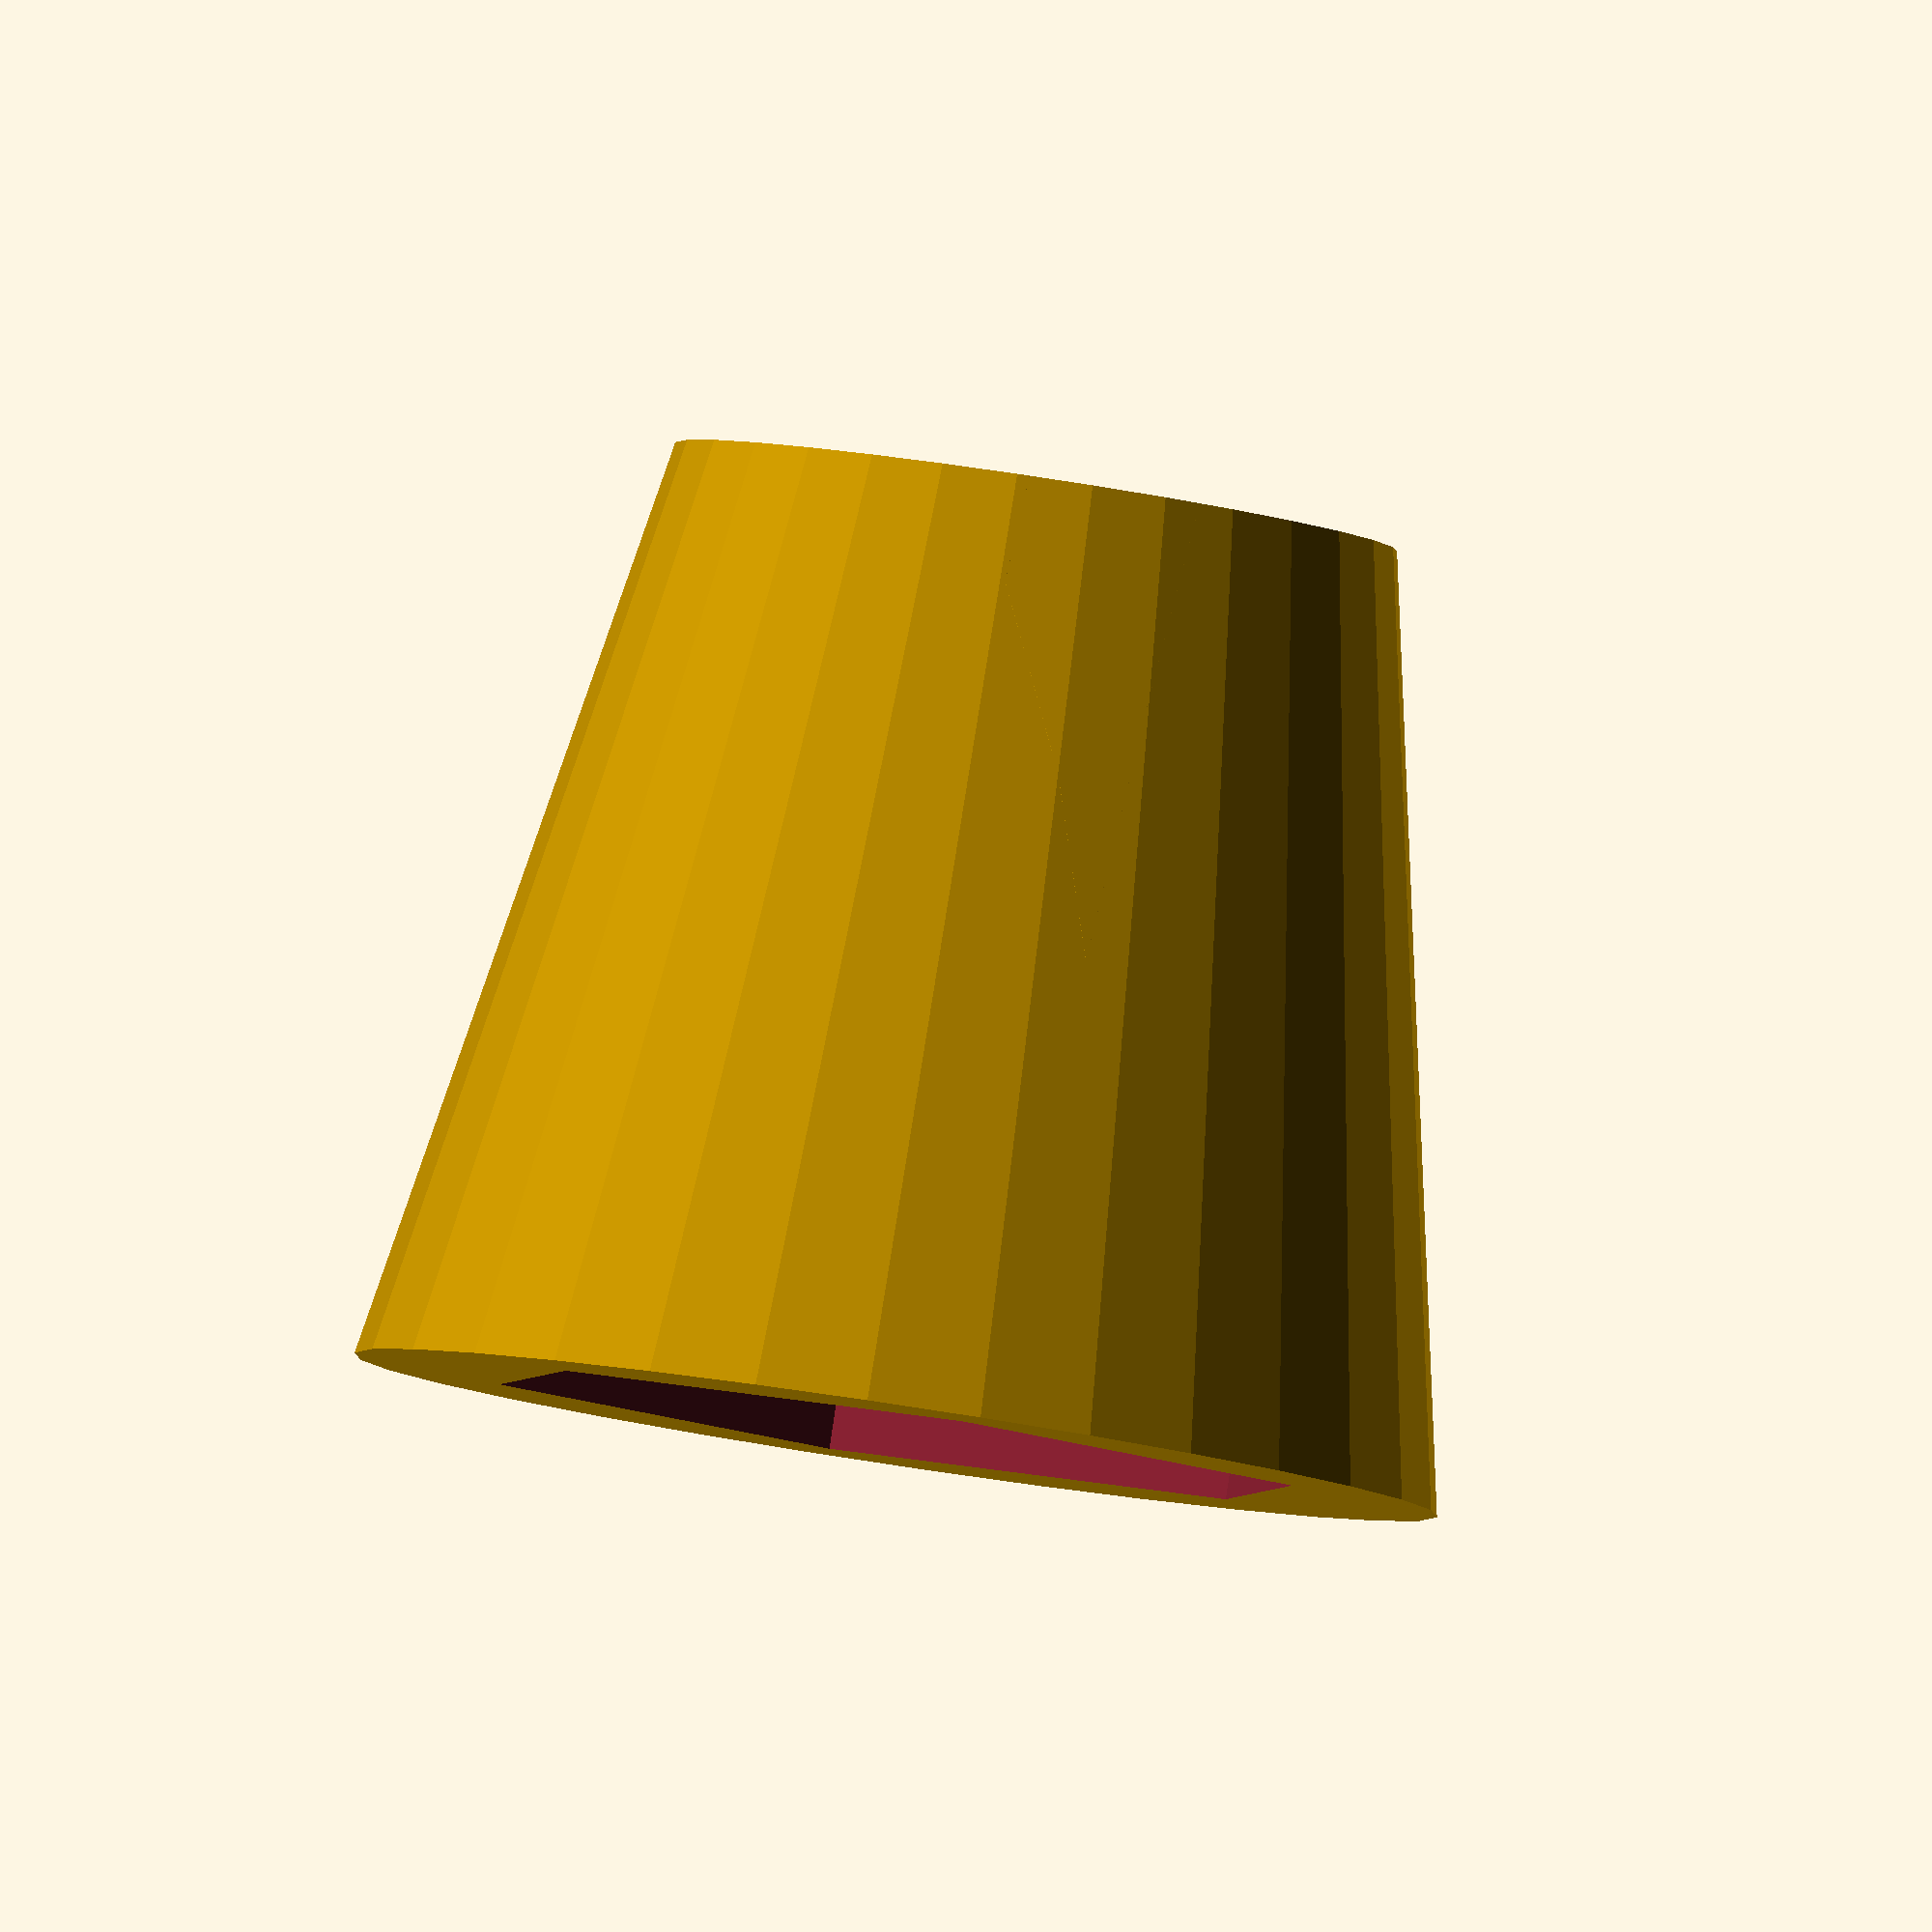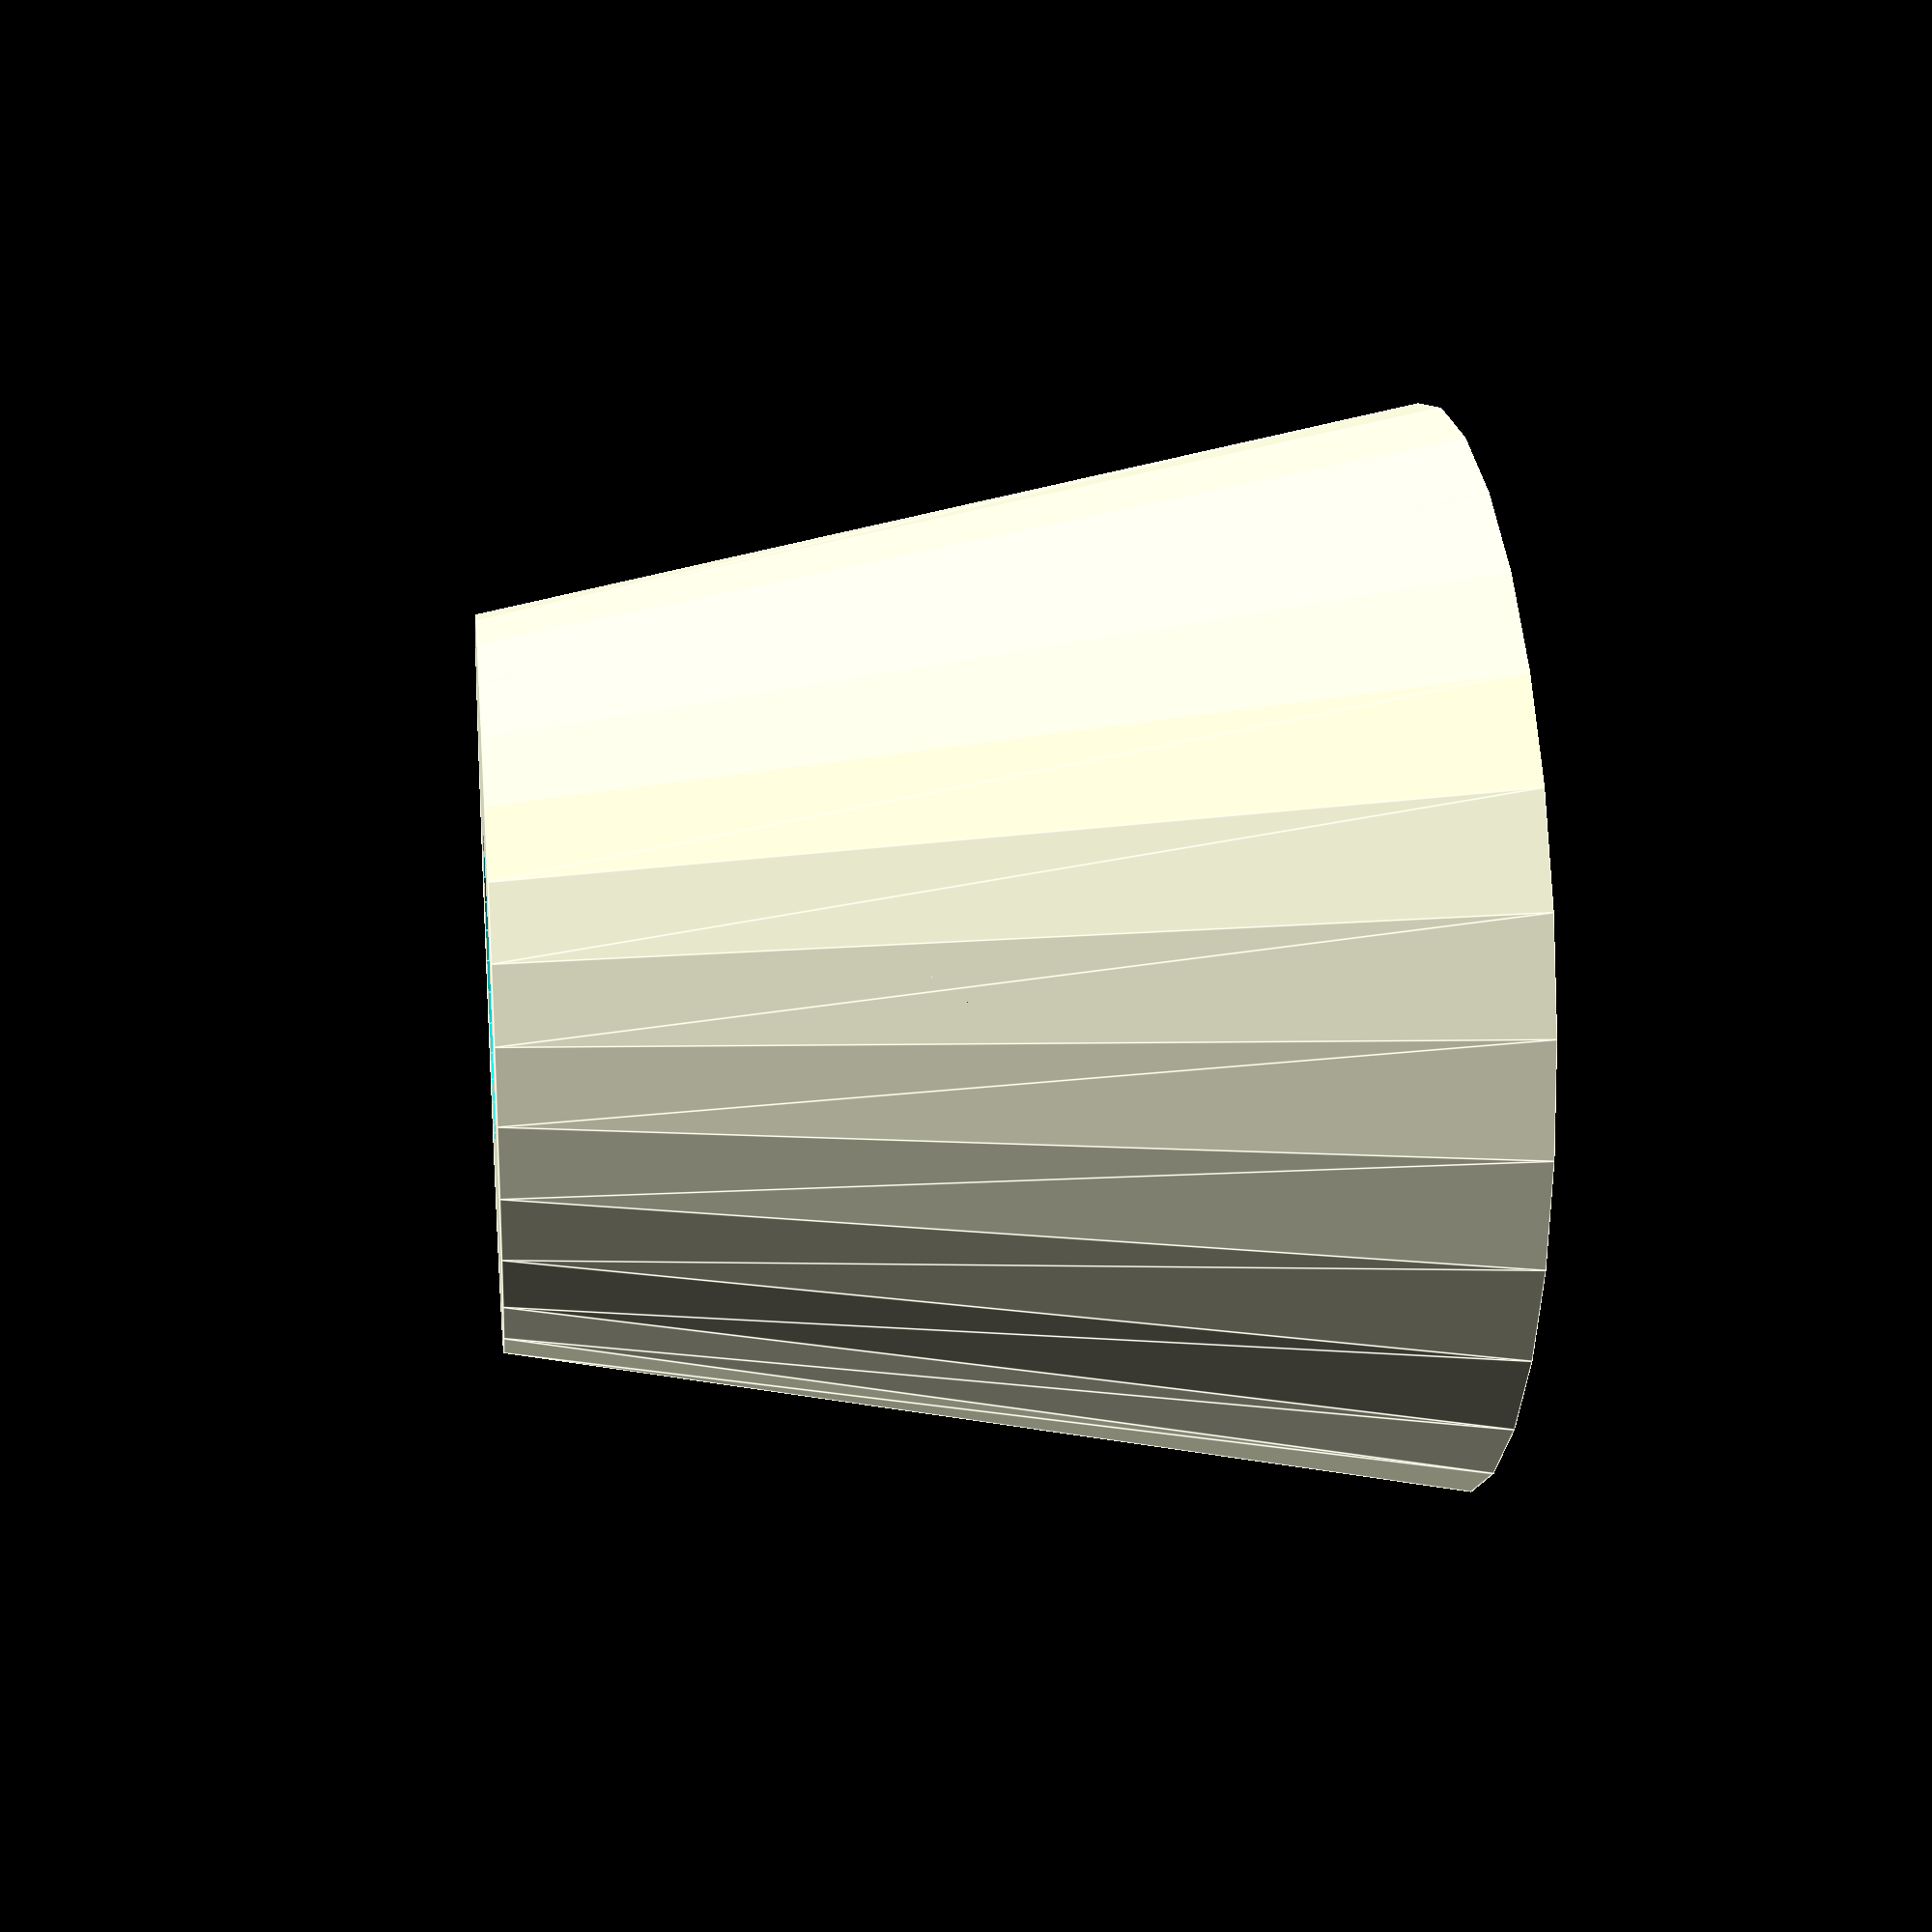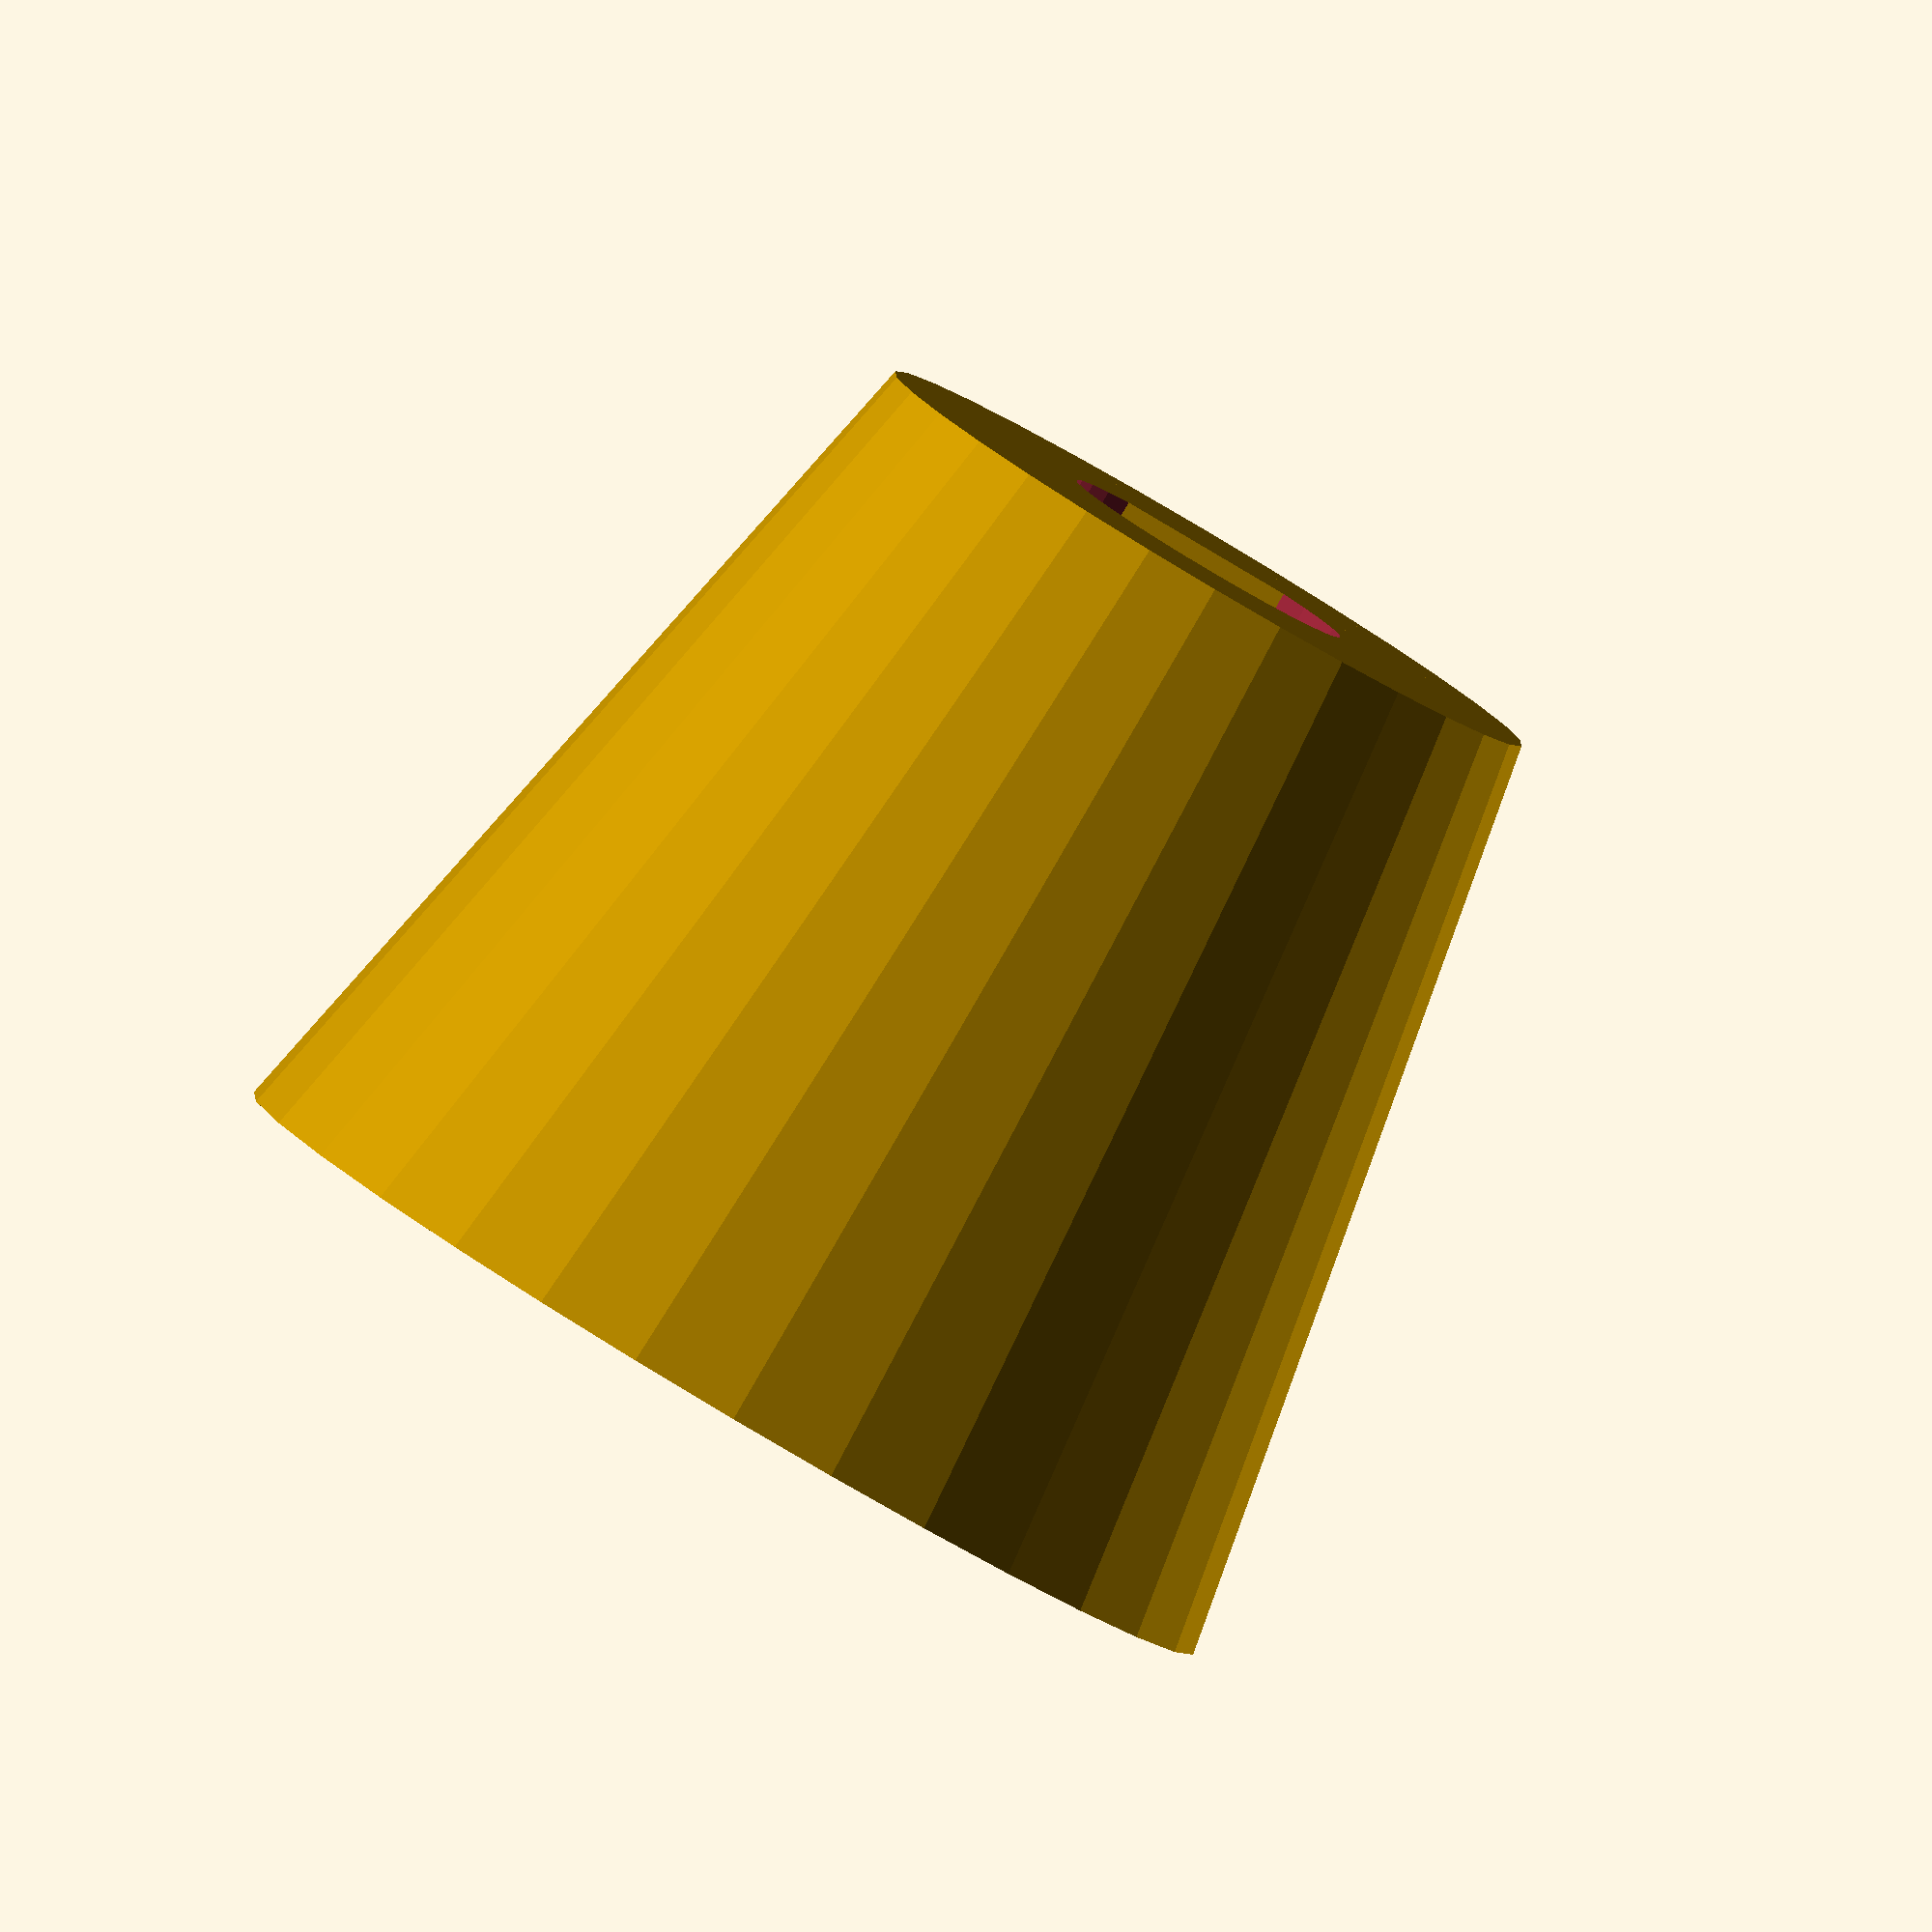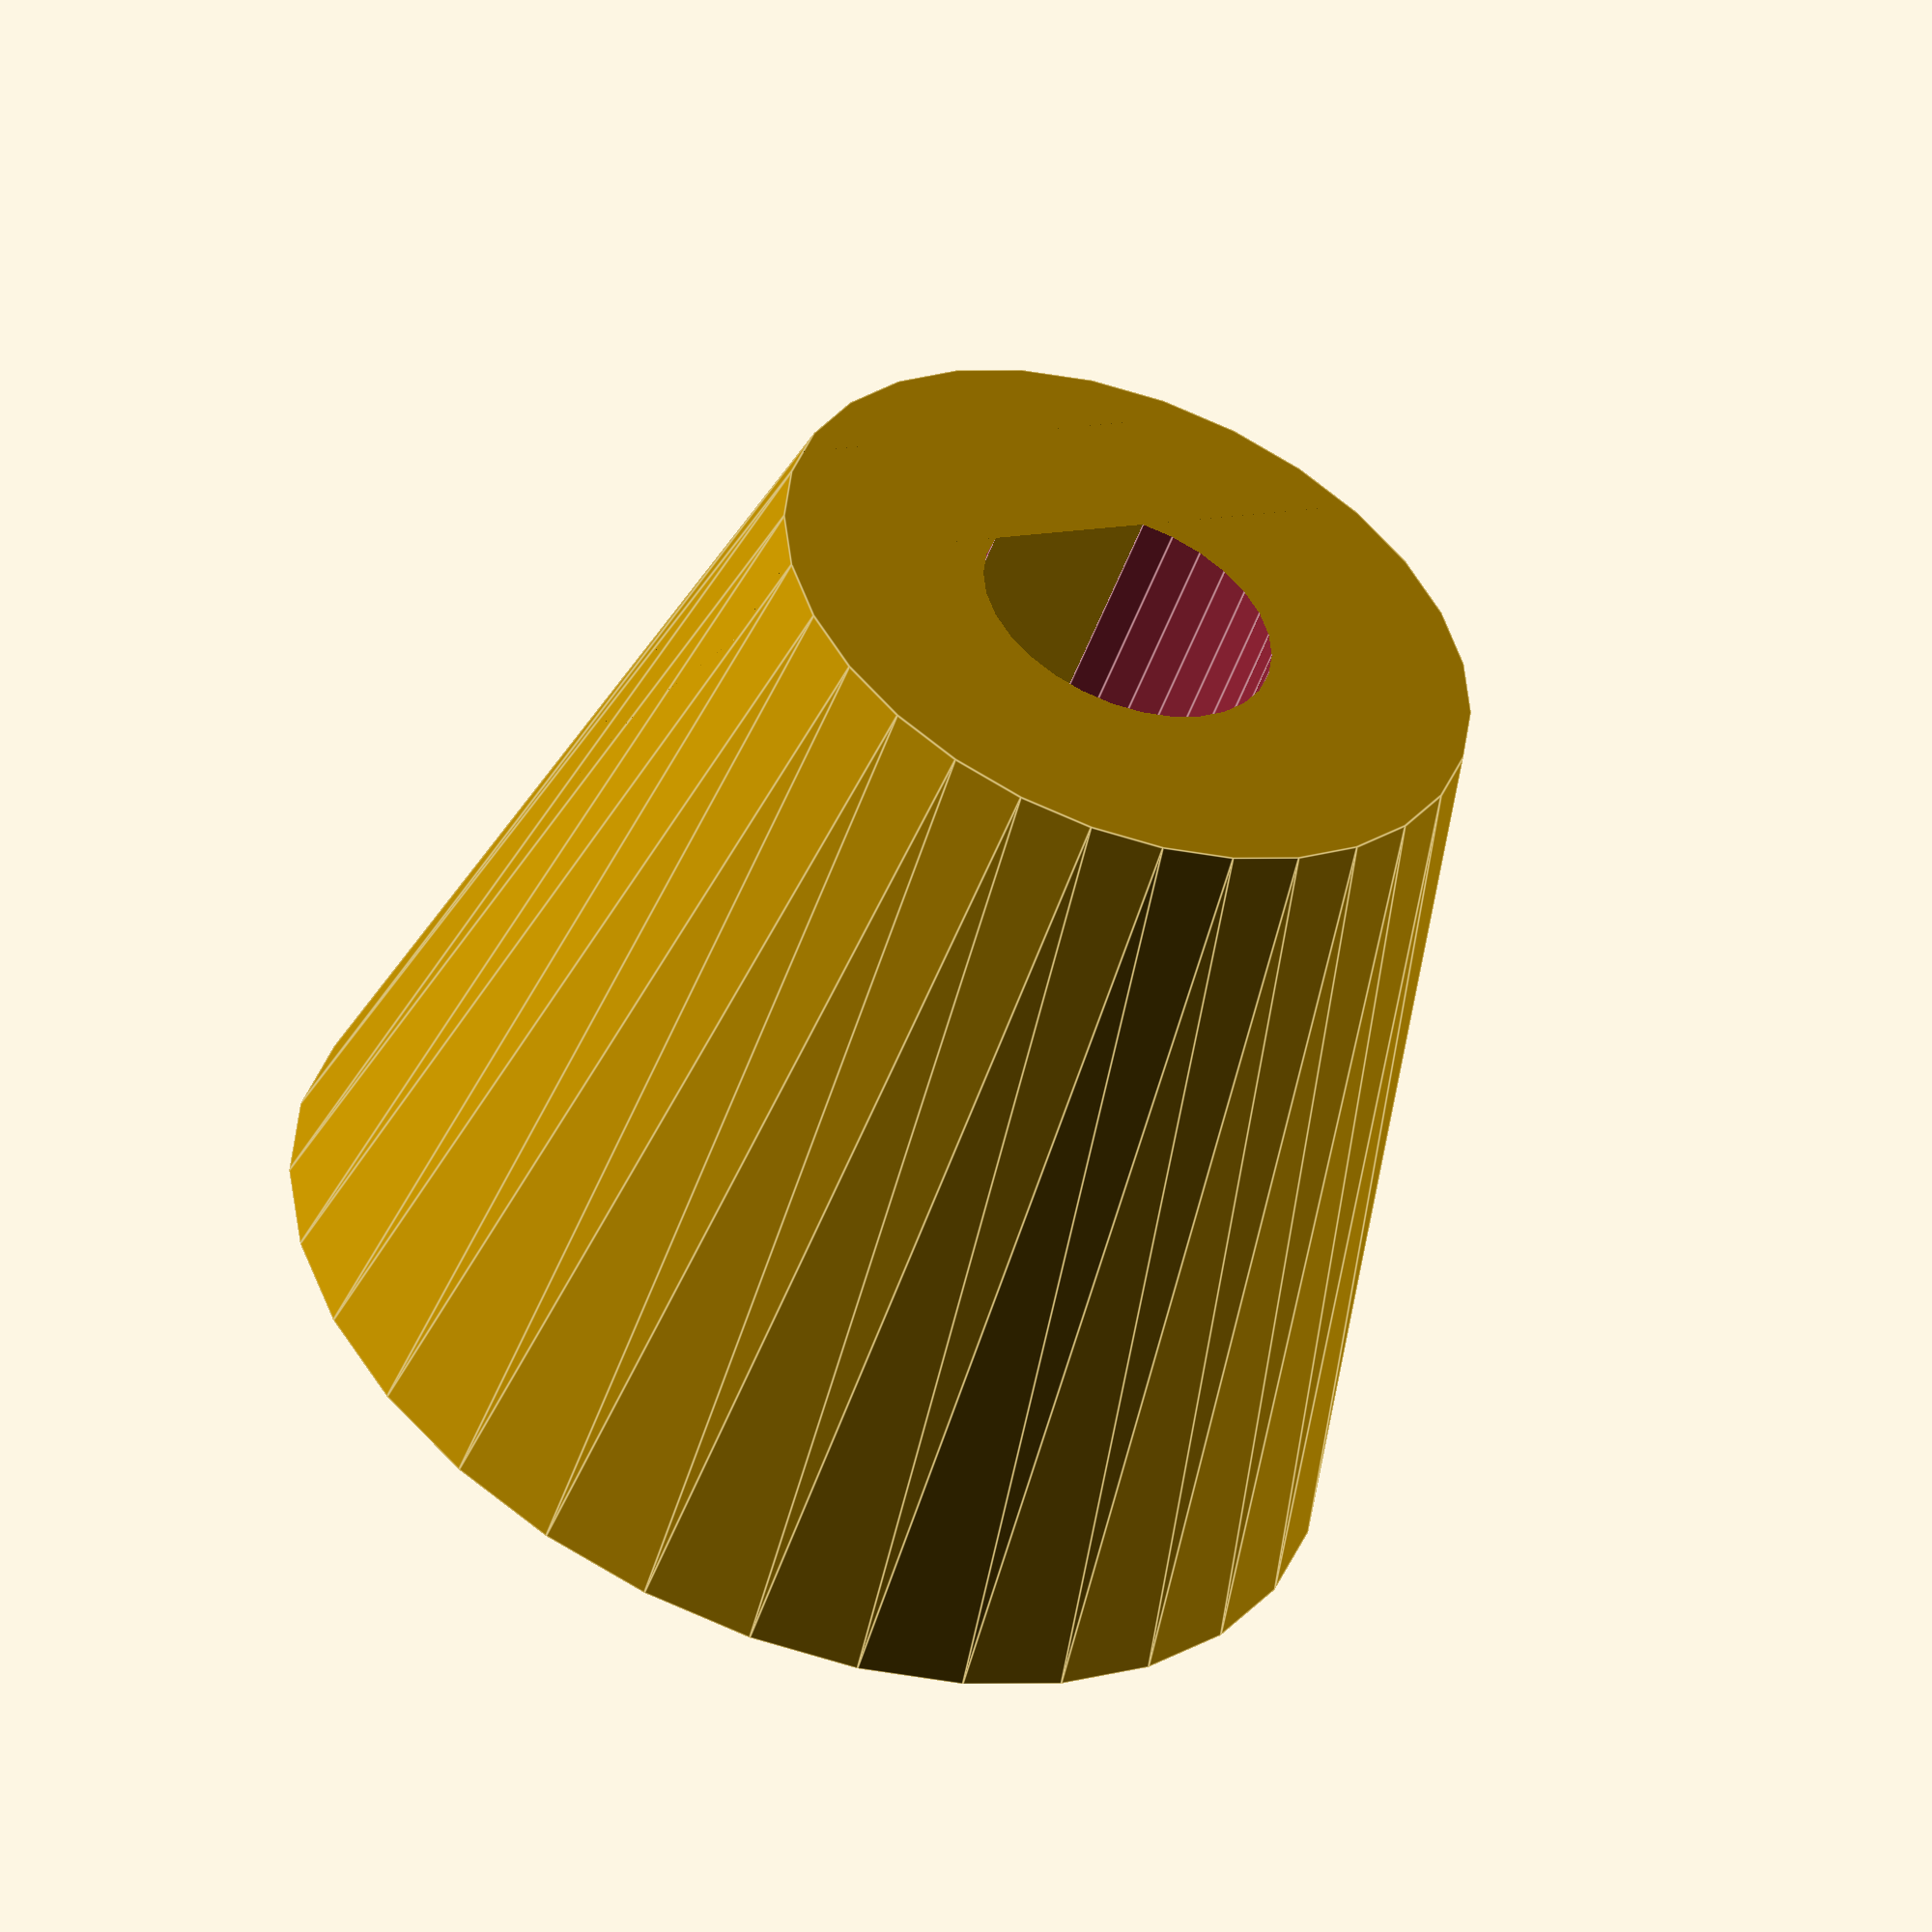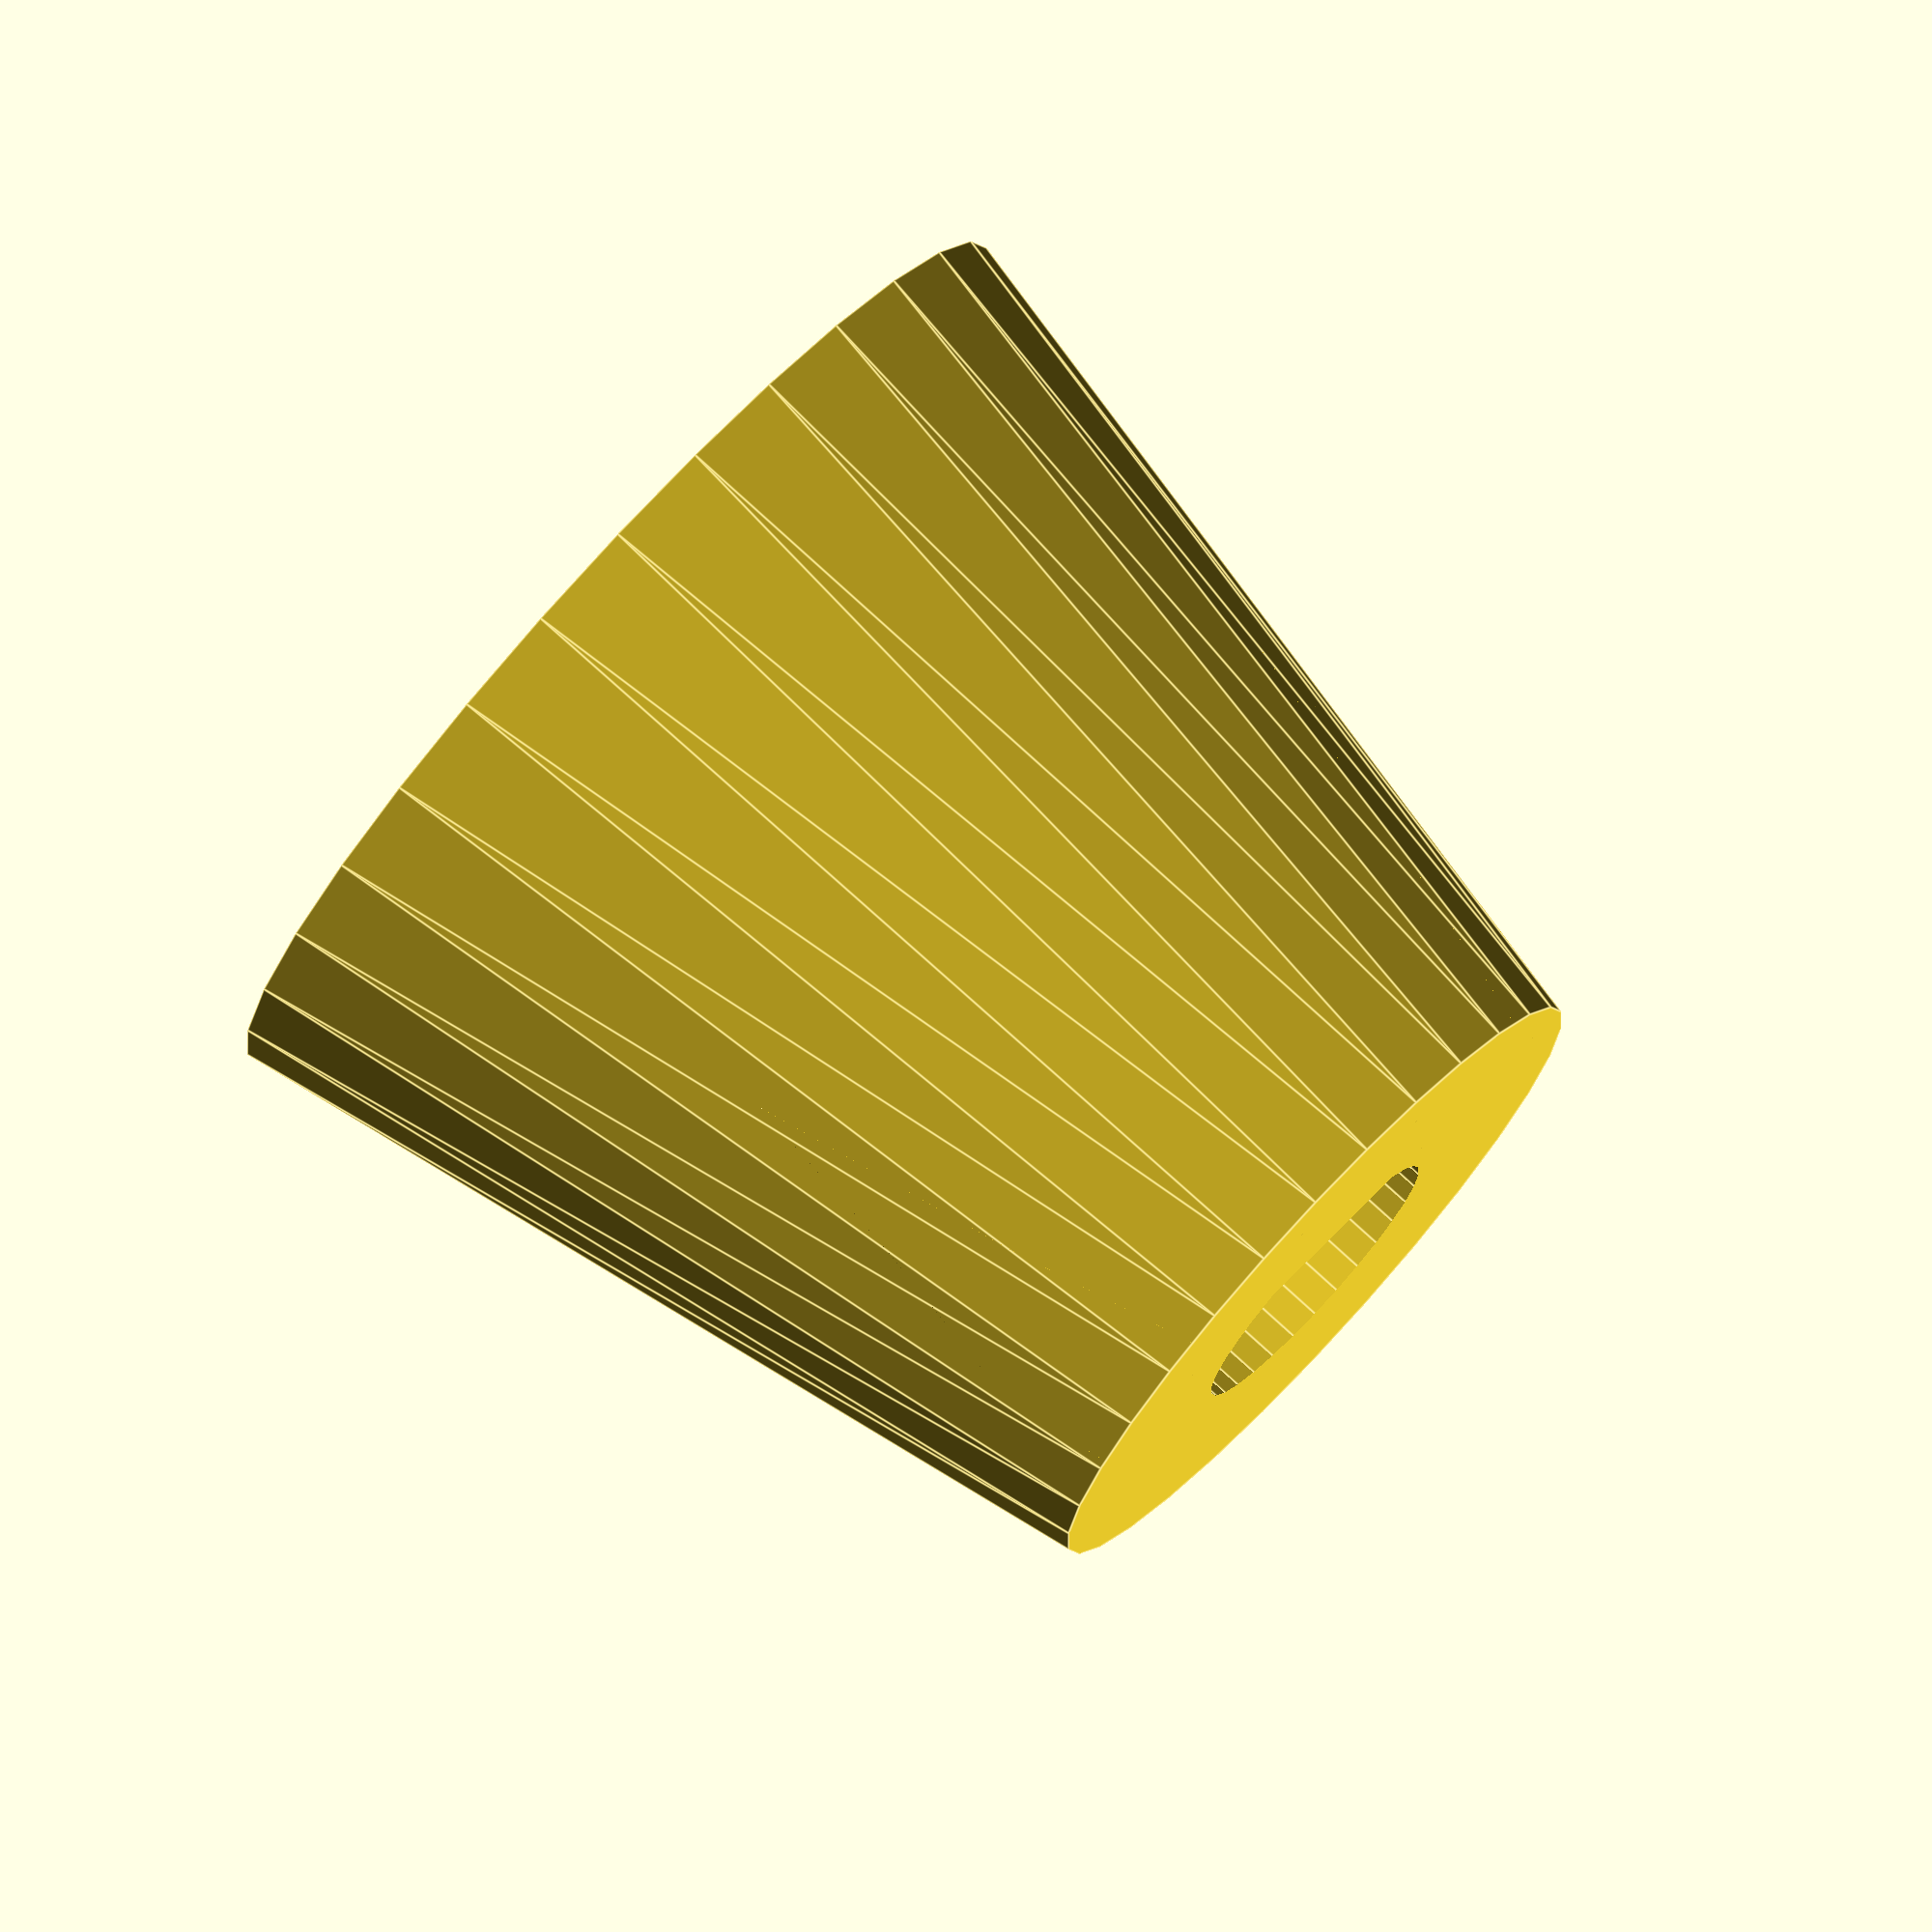
<openscad>
$fn = $preview ? 30 : 100;

module shaft(h=6) {
	difference() {
		cylinder(h=h, d=4.2, center=true);
		translate([1 + 2 - 0.3, 0, 0])
			cube([2, 10, h + 1], center=true);
	}
}

difference() {
	h_shaft = 13;
	union() {
		translate([0, 0, -h_shaft / 2])
			cylinder(h=h_shaft, d1=10, d2=15, center=true);
	}
	translate([0, 0, -h_shaft / 2])
		shaft(h_shaft + 1);
	translate([0, 0, -2])
		cylinder(h=4.1, d=11.75, center=true, $fn=6);
}

</openscad>
<views>
elev=273.2 azim=339.0 roll=8.5 proj=o view=solid
elev=339.8 azim=251.2 roll=263.6 proj=p view=edges
elev=265.8 azim=91.2 roll=30.7 proj=o view=wireframe
elev=52.0 azim=299.9 roll=160.1 proj=o view=edges
elev=282.3 azim=257.9 roll=132.7 proj=o view=edges
</views>
